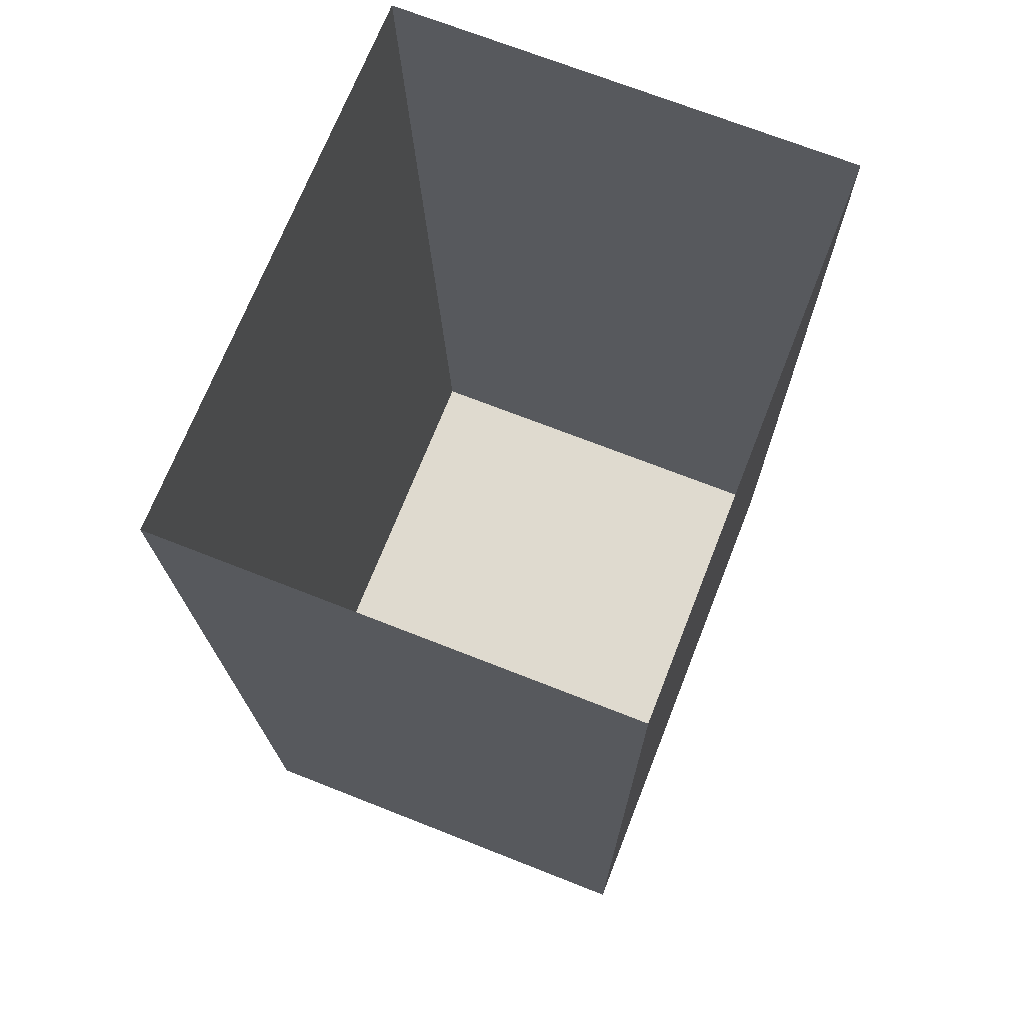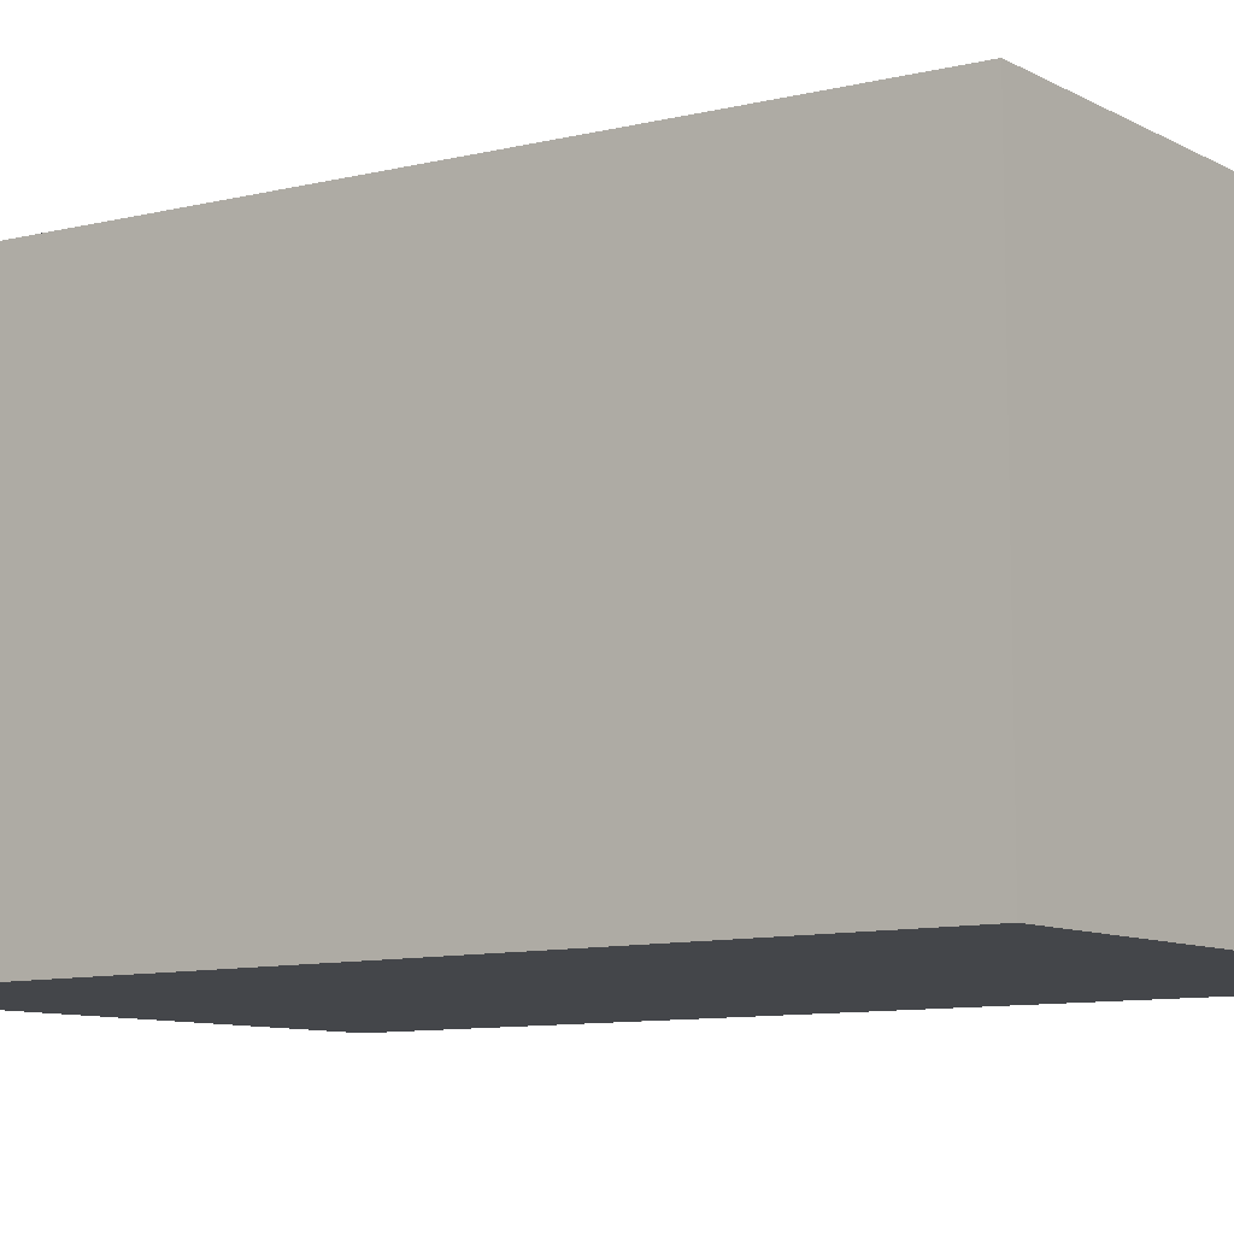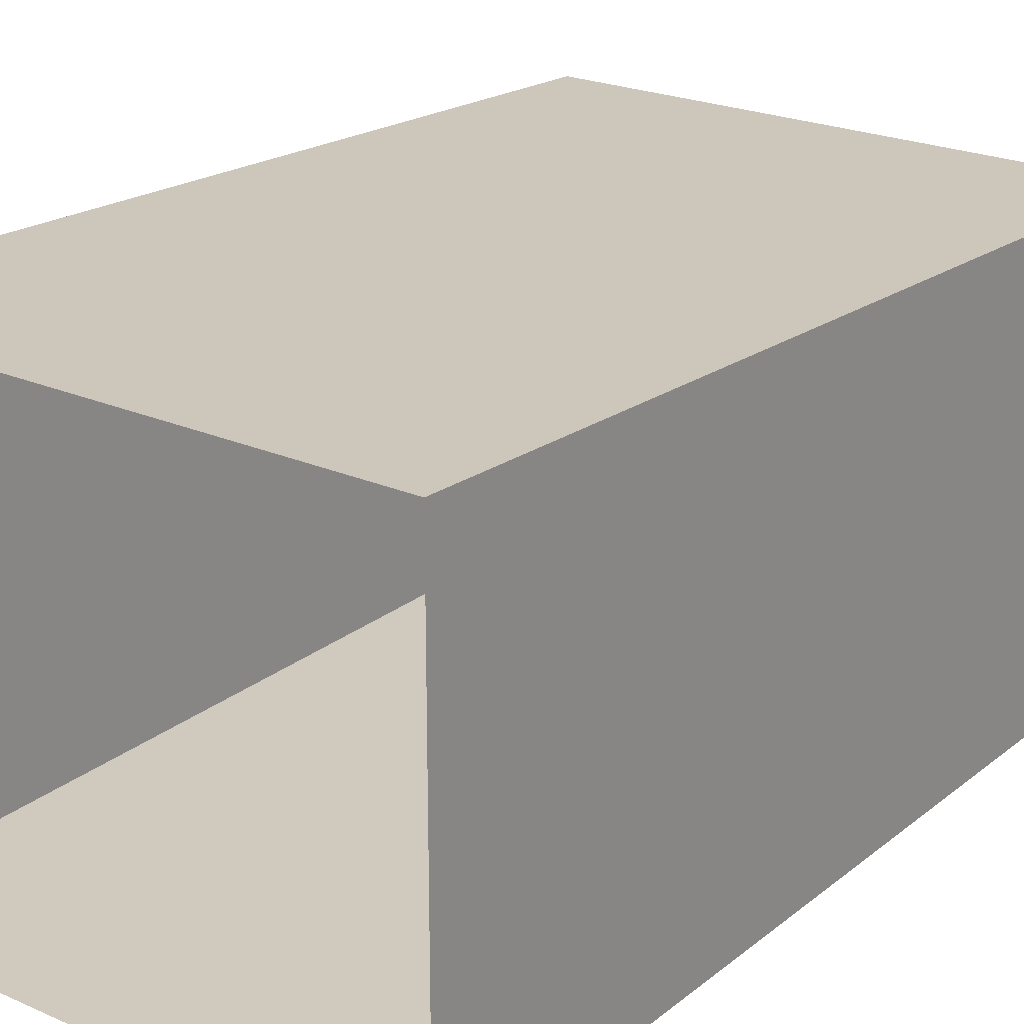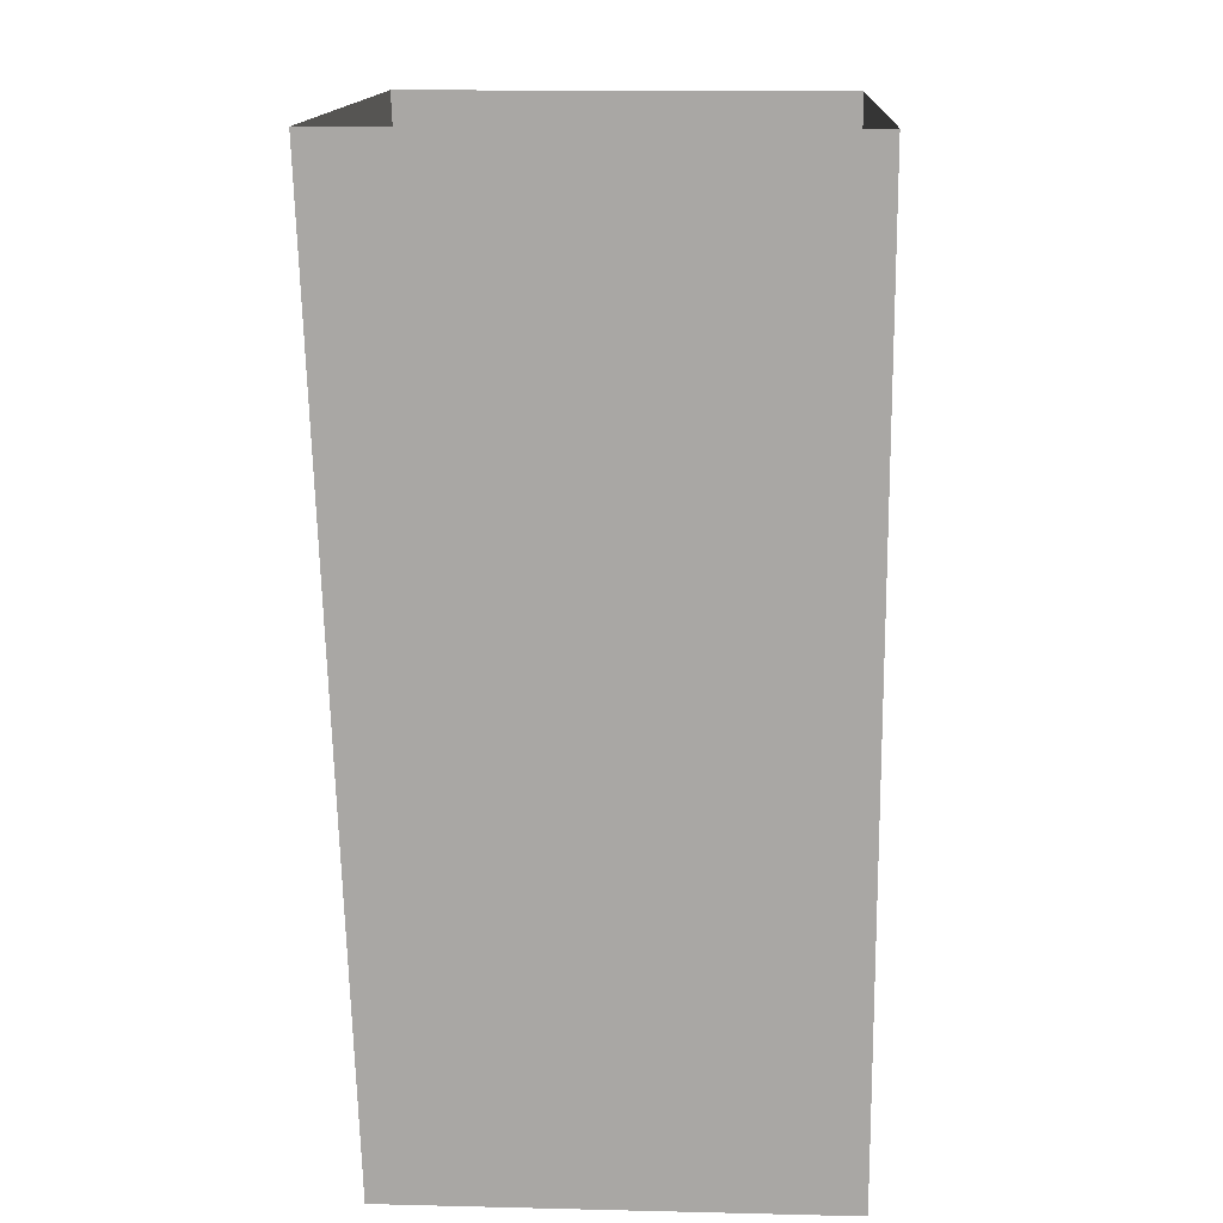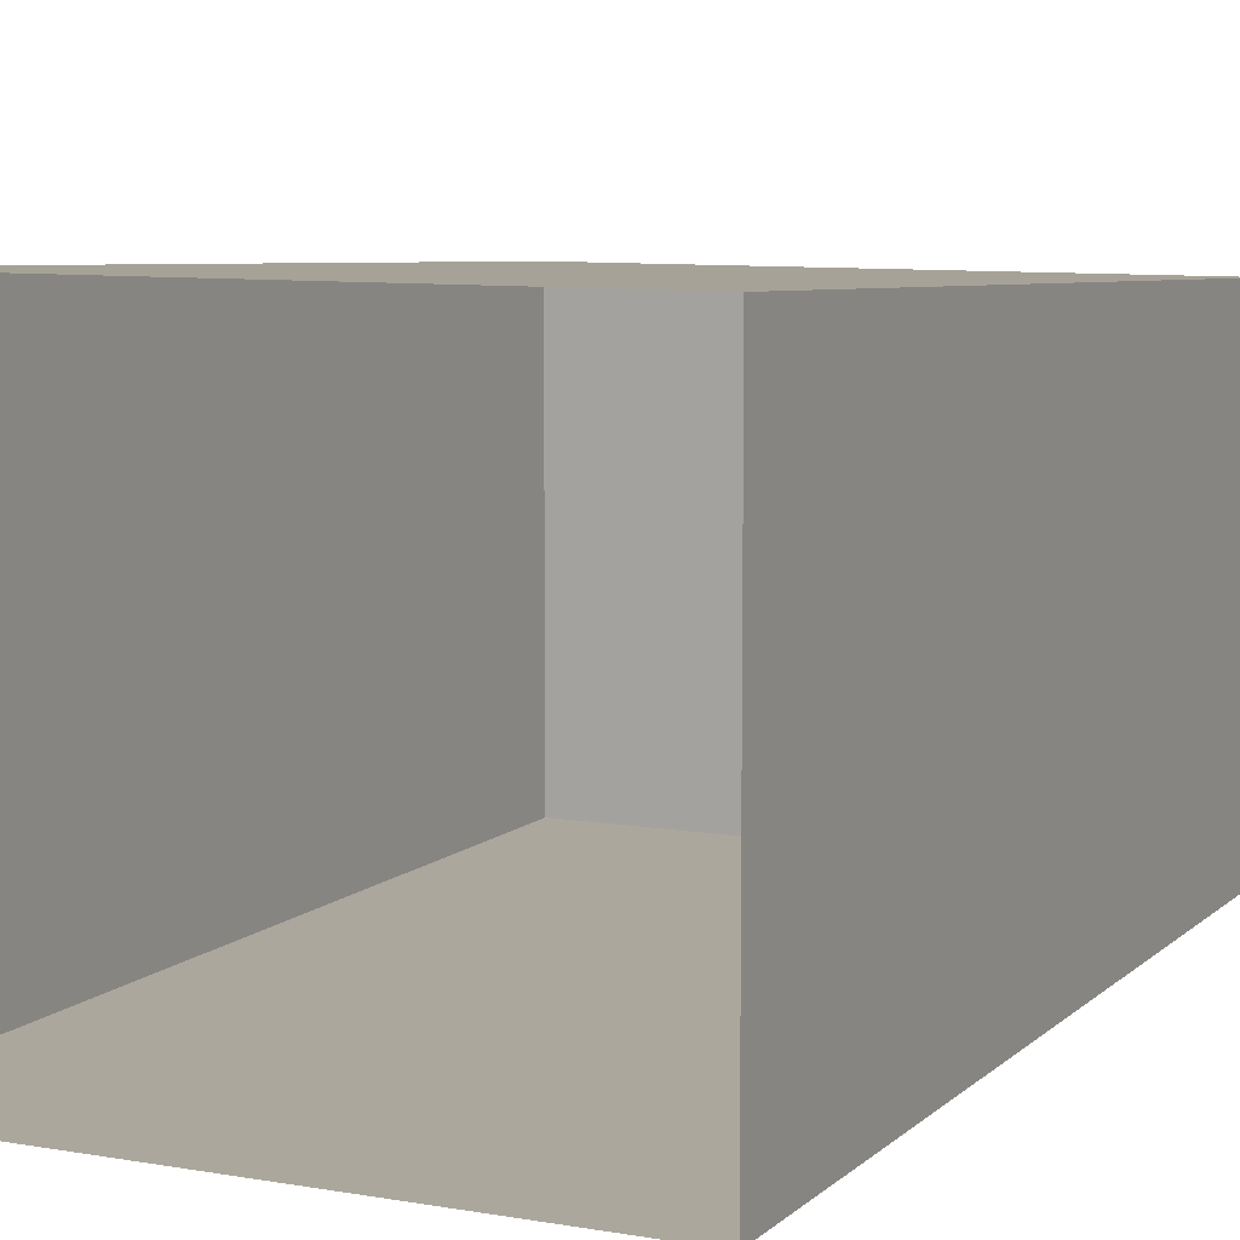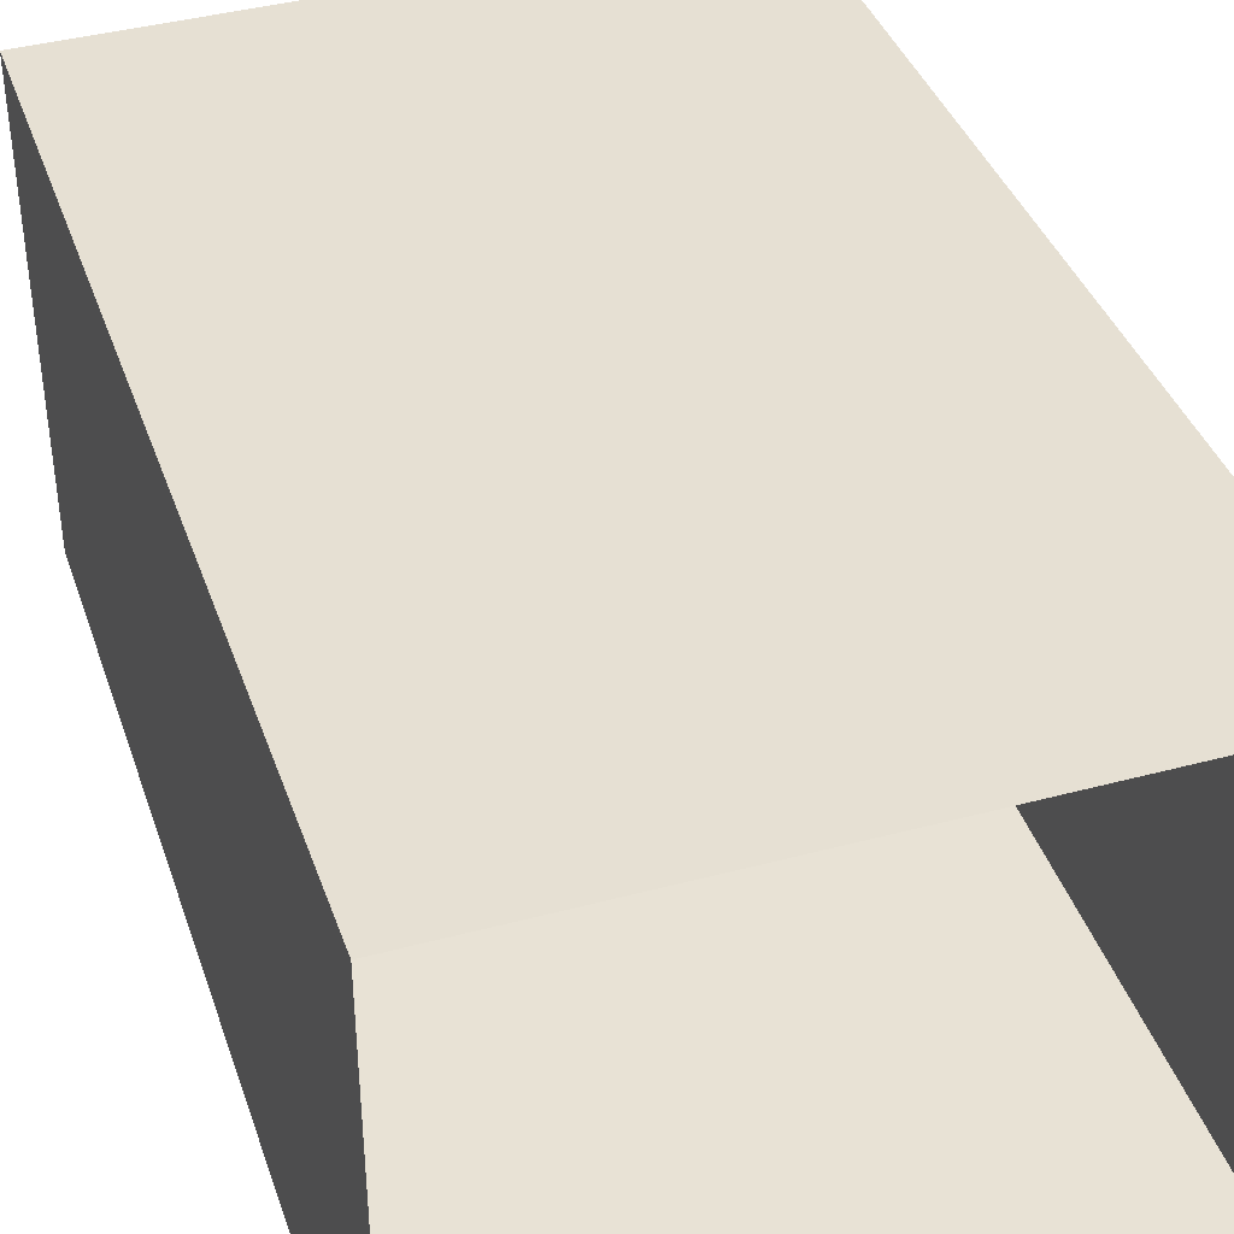
<metadata>
{"format":"obj","ext":"obj","renderer":"f3d","projection":"perspective","resolution":1024,"background":"white","views":[{"elev":70.6,"azim":111.5,"up":"+Y"},{"elev":-9.6,"azim":-52.7,"up":"+Z"},{"elev":22.8,"azim":-143.0,"up":"+Z"},{"elev":14.8,"azim":92.9,"up":"+Y"},{"elev":8.3,"azim":-154.5,"up":"+Z"},{"elev":40.7,"azim":161.9,"up":"+Z"}]}
</metadata>
<code>
v -0.4682 0.7168 -0.3788
v 0.4859 0.7168 -0.3788
v 0.4859 -0.8262 -0.3788
v -0.4682 -0.8262 -0.3788
v -0.4682 0.7168 0.4103
v -0.4682 0.7168 0.4103
v 0.4859 0.7168 0.4103
v 0.4859 0.7168 0.4103
v -0.4682 0.7168 -0.3788
v -0.4682 -0.8262 0.3514
v -0.4682 -0.8262 0.3514
v 0.4859 0.7168 -0.3788
v 0.4859 -0.8262 0.3514
v 0.4859 -0.8262 0.3514
v 0.4859 -0.8262 -0.3788
v -0.4682 -0.8262 -0.3788
v 0.4859 -0.8262 -0.2742
v 0.4859 -0.8262 0.3514
v 0.4859 -0.8262 -0.3788
v 0.4859 -0.8262 -0.2742
v -0.4682 0.7168 0.4103
v -0.4682 0.7168 0.4103
v 0.4859 0.7168 0.4103
v 0.4859 0.7168 0.4103
v -0.4682 0.7168 -0.3788
v -0.4682 0.7168 -0.3788
v -0.4682 -0.8262 0.3514
v -0.4682 -0.8262 0.3514
v 0.4859 0.7168 -0.3788
v 0.4859 0.7168 -0.3788
v 0.4859 -0.8262 0.3514
v 0.4859 -0.8262 0.3514
v 0.4859 -0.8262 0.3514
v 0.4859 -0.8262 -0.3788
v 0.4859 -0.8262 -0.3788
v 0.4859 -0.8262 -0.3788
v -0.4682 -0.8262 -0.3788
v -0.4682 -0.8262 -0.3788
v 0.4859 -0.8262 -0.2742
v 0.4859 -0.8262 -0.2742
v -0.4682 -0.8262 0.3514
v 0.4859 -0.8262 0.3514
v 0.4859 -0.8262 -0.3788
v -0.4682 -0.8262 -0.3788
v -0.4682 -0.8262 0.3514
v 0.4859 -0.8262 0.3514
v 0.4859 -0.8262 -0.3788
v -0.4682 -0.8262 -0.3788
f 2 1 3
f 4 3 1
f 6 8 11
f 5 10 9
f 14 11 8
f 16 9 10
f 7 12 13
f 15 17 12
f 17 13 12
f 18 19 20
f 28 23 21
f 26 27 22
f 23 28 33
f 34 25 29
f 27 26 38
f 31 30 24
f 25 34 37
f 30 39 35
f 40 36 32
f 30 31 39
f 41 43 42
f 43 41 44
f 46 47 45
f 48 45 47

</code>
